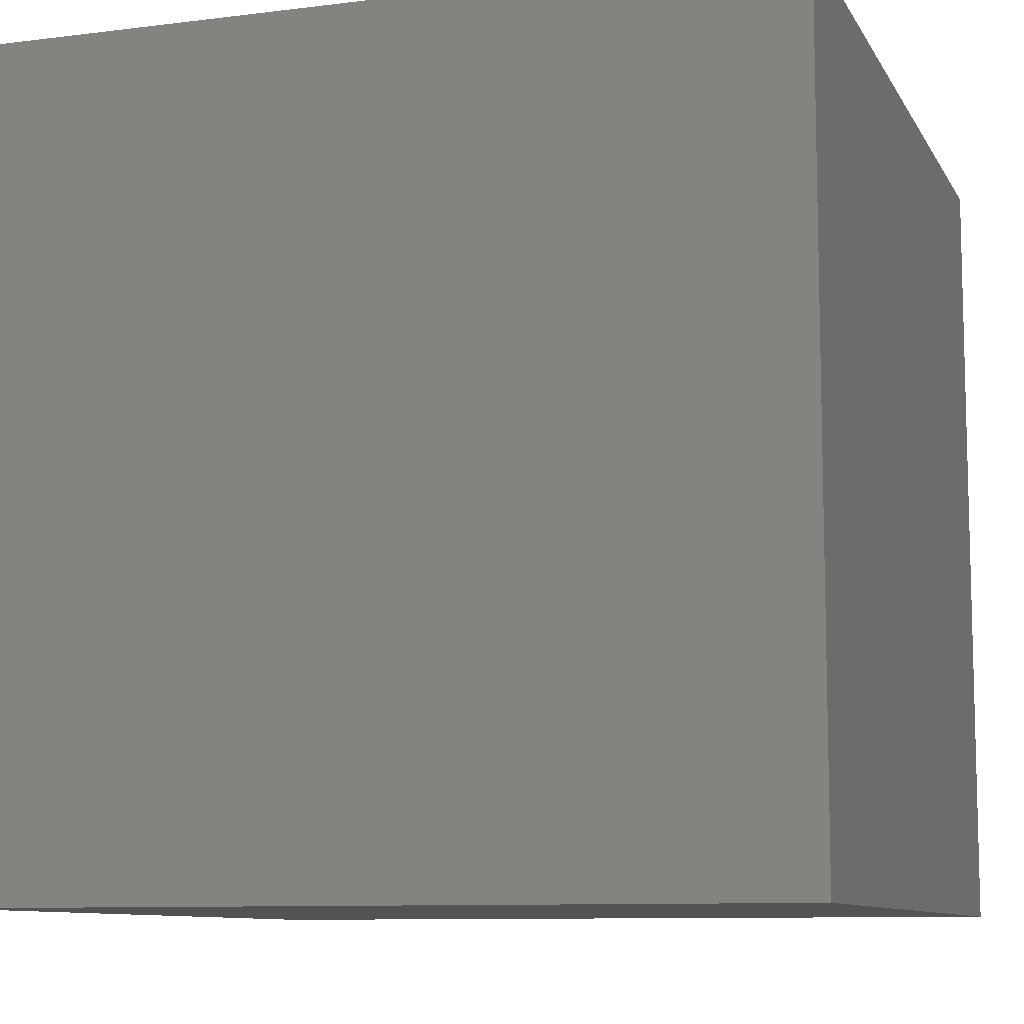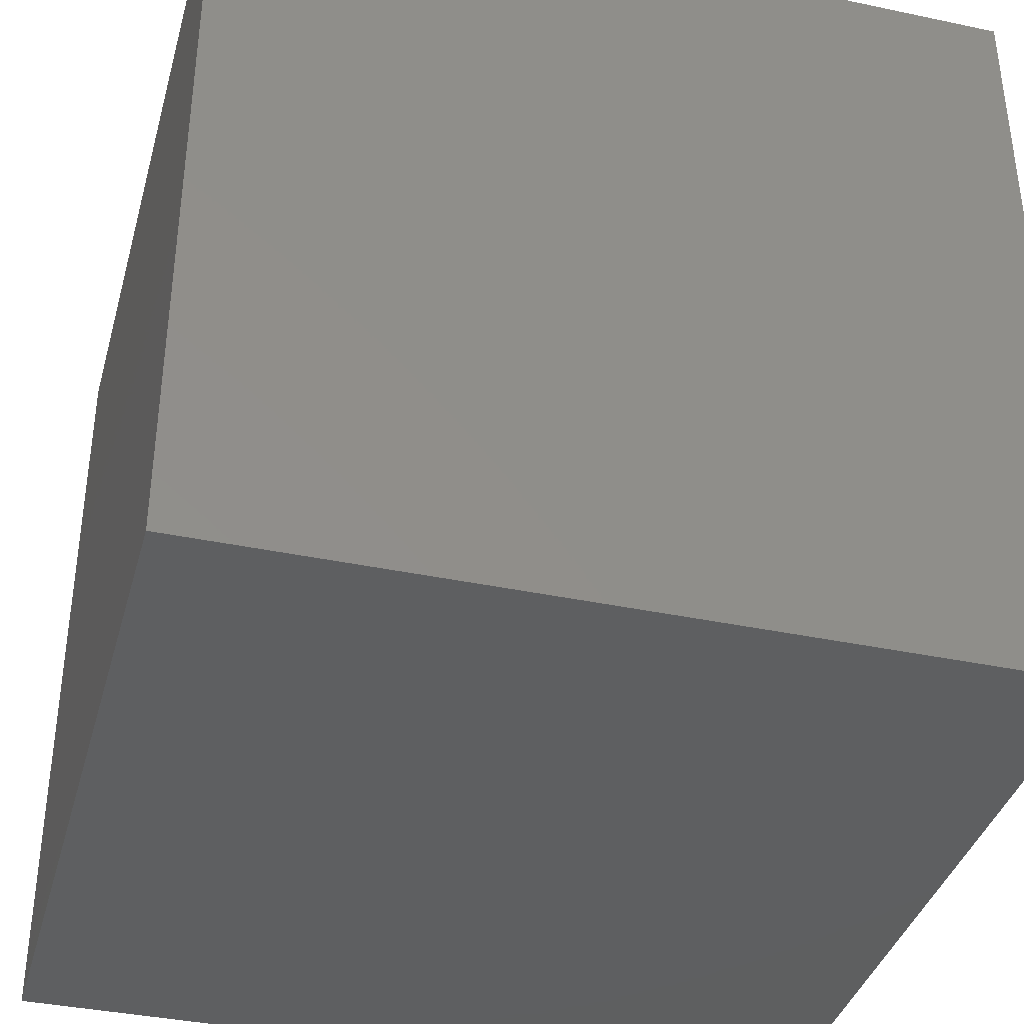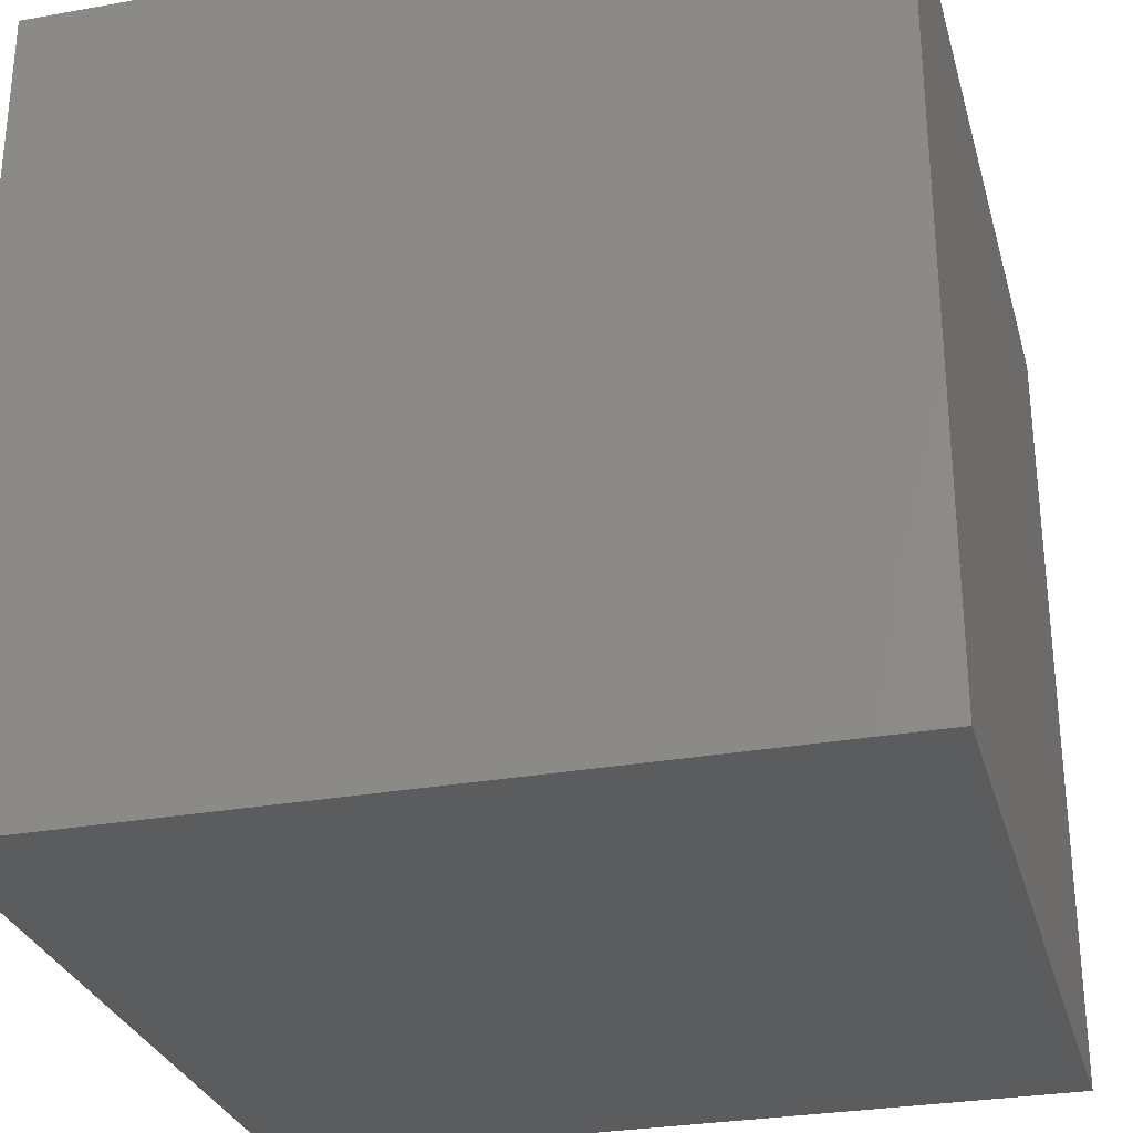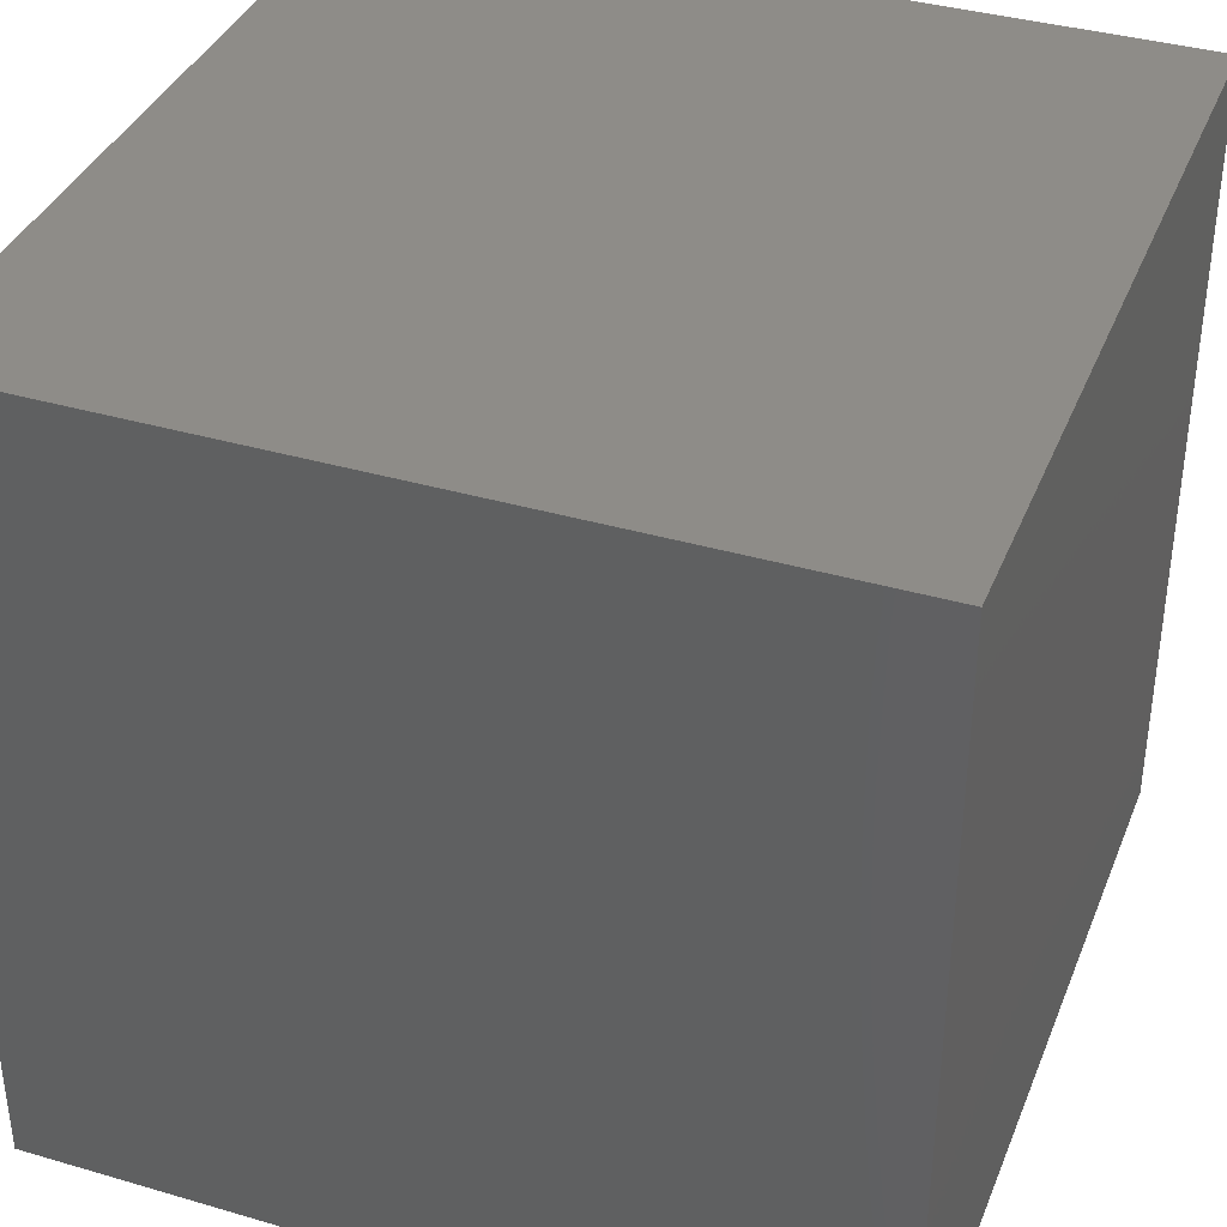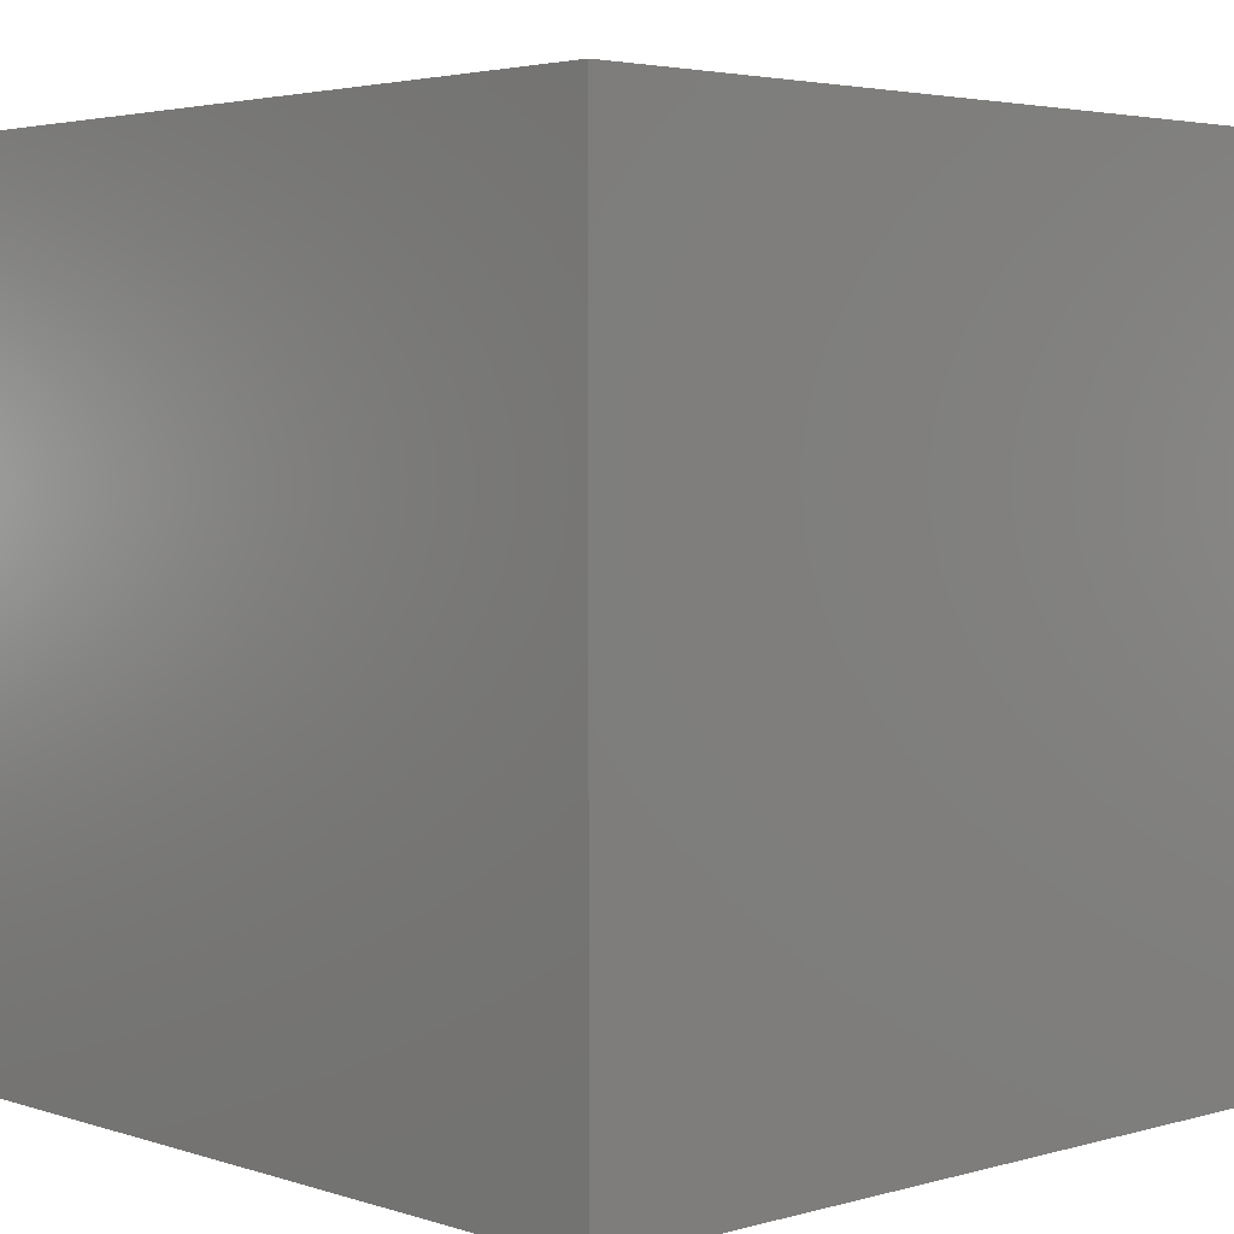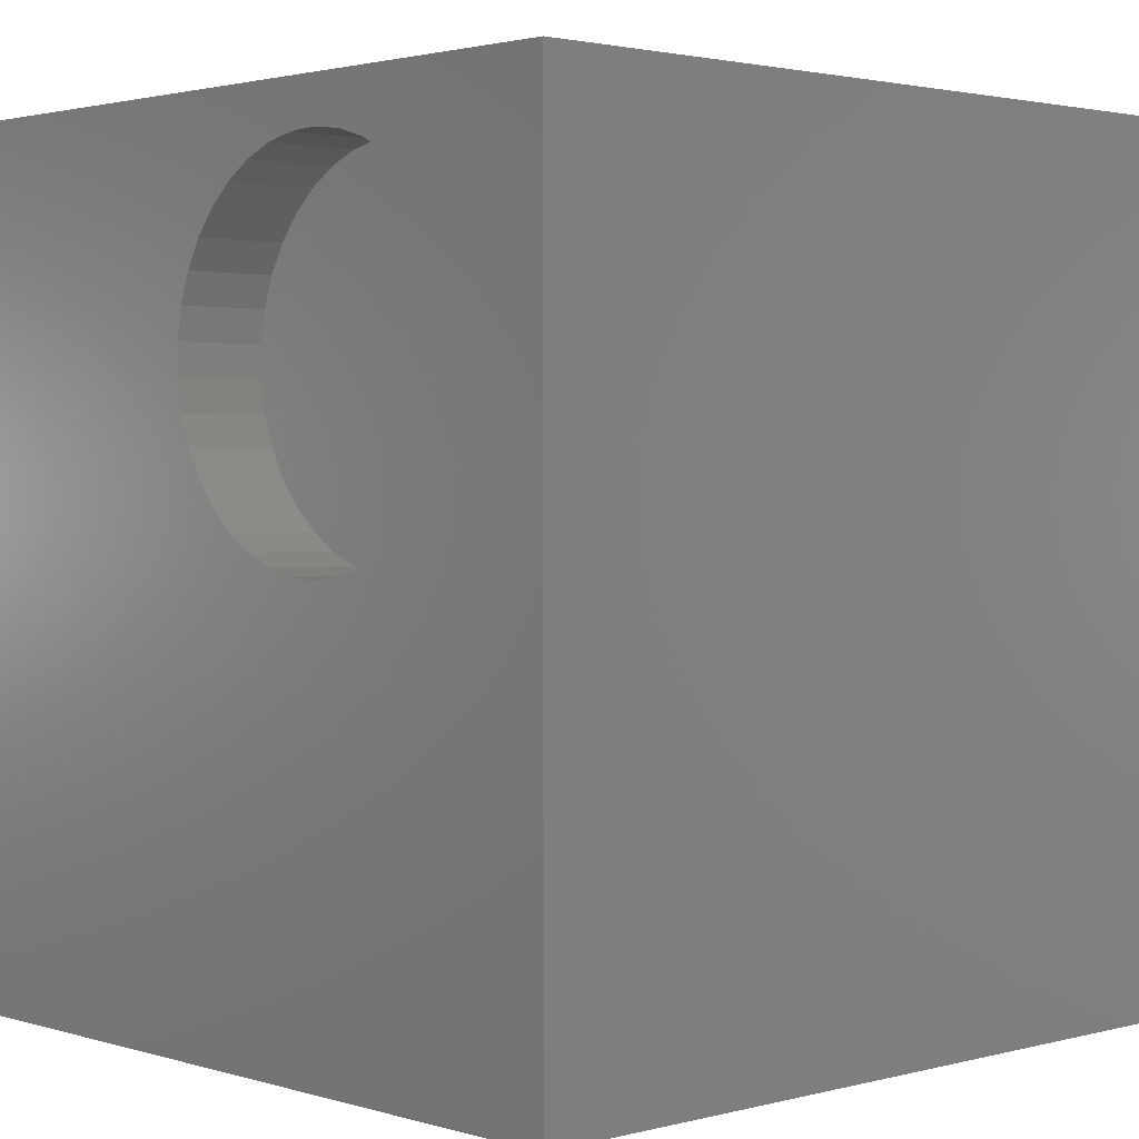
<metadata>
{"format":"stl","ext":"stl","renderer":"f3d","projection":"perspective","resolution":1024,"background":"white","views":[{"elev":-9.5,"azim":18.3,"up":"+Z"},{"elev":-37.9,"azim":-105.1,"up":"+Z"},{"elev":-29.1,"azim":14.9,"up":"+Z"},{"elev":37.5,"azim":-159.5,"up":"+Y"},{"elev":3.5,"azim":46.9,"up":"+Z"},{"elev":2.1,"azim":46.9,"up":"+Y"}]}
</metadata>
<code>
# stl→obj: 82 verts, 160 faces
v 0 10 10
v 0 10 0
v 0 0 10
v 0 0 0
v 8.356 5.884 10
v 8.097 5.614 10
v 10 0 10
v 6.36 9.457 10
v 6.734 9.472 10
v 8.566 6.193 10
v 10 10 10
v 7.105 9.425 10
v 7.462 9.315 10
v 8.356 8.655 10
v 8.566 8.345 10
v 8.72 8.004 10
v 8.814 7.642 10
v 8.846 7.269 10
v 8.814 6.896 10
v 8.72 6.534 10
v 4.631 8.177 10
v 4.506 7.825 10
v 4.443 7.456 10
v 4.813 8.504 10
v 5.048 8.795 10
v 5.329 9.042 10
v 5.647 9.238 10
v 5.994 9.378 10
v 7.796 9.147 10
v 8.097 8.925 10
v 7.796 5.391 10
v 7.462 5.223 10
v 7.105 5.113 10
v 5.647 5.3 10
v 5.329 5.496 10
v 5.048 5.743 10
v 4.813 6.034 10
v 6.734 5.066 10
v 6.36 5.082 10
v 5.994 5.16 10
v 4.631 6.361 10
v 4.506 6.713 10
v 4.443 7.082 10
v 10 10 0
v 10 0 0
v 8.814 6.896 8.926
v 8.846 7.269 8.926
v 8.814 7.642 8.926
v 8.72 8.004 8.926
v 8.566 8.345 8.926
v 8.356 8.655 8.926
v 8.097 8.925 8.926
v 7.796 9.147 8.926
v 7.462 9.315 8.926
v 7.105 9.425 8.926
v 6.734 9.472 8.926
v 6.36 9.457 8.926
v 5.994 9.378 8.926
v 5.647 9.238 8.926
v 5.329 9.042 8.926
v 5.048 8.795 8.926
v 4.813 8.504 8.926
v 4.631 8.177 8.926
v 4.506 7.825 8.926
v 4.443 7.456 8.926
v 4.443 7.082 8.926
v 4.506 6.713 8.926
v 4.631 6.361 8.926
v 4.813 6.034 8.926
v 5.048 5.743 8.926
v 5.329 5.496 8.926
v 5.647 5.3 8.926
v 5.994 5.16 8.926
v 6.36 5.082 8.926
v 6.734 5.066 8.926
v 7.105 5.113 8.926
v 7.462 5.223 8.926
v 7.796 5.391 8.926
v 8.097 5.614 8.926
v 8.356 5.884 8.926
v 8.566 6.193 8.926
v 8.72 6.534 8.926
f 1 2 3
f 3 2 4
f 5 6 7
f 1 8 9
f 5 7 10
f 1 9 11
f 11 9 12
f 11 12 13
f 14 15 11
f 11 15 16
f 11 16 17
f 17 18 11
f 11 18 19
f 11 19 7
f 7 19 20
f 7 20 10
f 21 1 22
f 22 1 23
f 21 24 1
f 1 24 25
f 1 25 26
f 26 27 1
f 1 27 28
f 1 28 8
f 13 29 11
f 11 29 30
f 11 30 14
f 6 31 7
f 7 31 32
f 7 32 33
f 34 35 3
f 3 35 36
f 3 36 37
f 33 38 7
f 7 38 39
f 7 39 3
f 3 39 40
f 3 40 34
f 37 41 3
f 3 41 42
f 3 42 1
f 1 42 43
f 1 43 23
f 44 11 45
f 45 11 7
f 2 44 4
f 4 44 45
f 11 44 1
f 1 44 2
f 45 7 4
f 4 7 3
f 46 18 47
f 47 18 17
f 47 17 48
f 48 17 16
f 48 16 49
f 49 16 15
f 49 15 50
f 50 15 14
f 50 14 51
f 51 14 30
f 51 30 52
f 52 30 29
f 52 29 53
f 53 29 13
f 53 13 54
f 54 13 12
f 54 12 55
f 55 12 9
f 55 9 56
f 56 9 8
f 56 8 57
f 57 8 28
f 57 28 58
f 58 28 27
f 58 27 59
f 59 27 26
f 59 26 60
f 60 26 25
f 60 25 61
f 61 25 24
f 61 24 62
f 62 24 21
f 62 21 63
f 63 21 22
f 63 22 64
f 64 22 23
f 64 23 65
f 65 23 43
f 65 43 66
f 66 43 42
f 66 42 67
f 67 42 41
f 67 41 68
f 68 41 37
f 68 37 69
f 69 37 36
f 69 36 70
f 70 36 35
f 70 35 71
f 71 35 34
f 71 34 72
f 72 34 40
f 72 40 73
f 73 40 39
f 73 39 74
f 74 39 38
f 74 38 75
f 75 38 33
f 75 33 76
f 76 33 32
f 76 32 77
f 77 32 31
f 77 31 78
f 78 31 6
f 78 6 79
f 79 6 5
f 79 5 80
f 80 5 10
f 80 10 81
f 81 10 20
f 81 20 82
f 82 20 19
f 82 19 46
f 46 19 18
f 77 78 57
f 47 48 57
f 58 59 75
f 59 60 75
f 75 60 61
f 75 61 62
f 58 75 57
f 57 75 76
f 57 76 77
f 81 82 57
f 57 82 46
f 57 46 47
f 48 49 57
f 57 49 50
f 57 50 56
f 62 63 75
f 75 63 64
f 75 64 74
f 78 79 57
f 57 79 80
f 57 80 81
f 53 50 52
f 52 50 51
f 53 54 50
f 50 54 55
f 50 55 56
f 65 72 64
f 64 72 73
f 64 73 74
f 70 67 69
f 69 67 68
f 65 66 72
f 72 66 67
f 72 67 71
f 71 67 70

</code>
